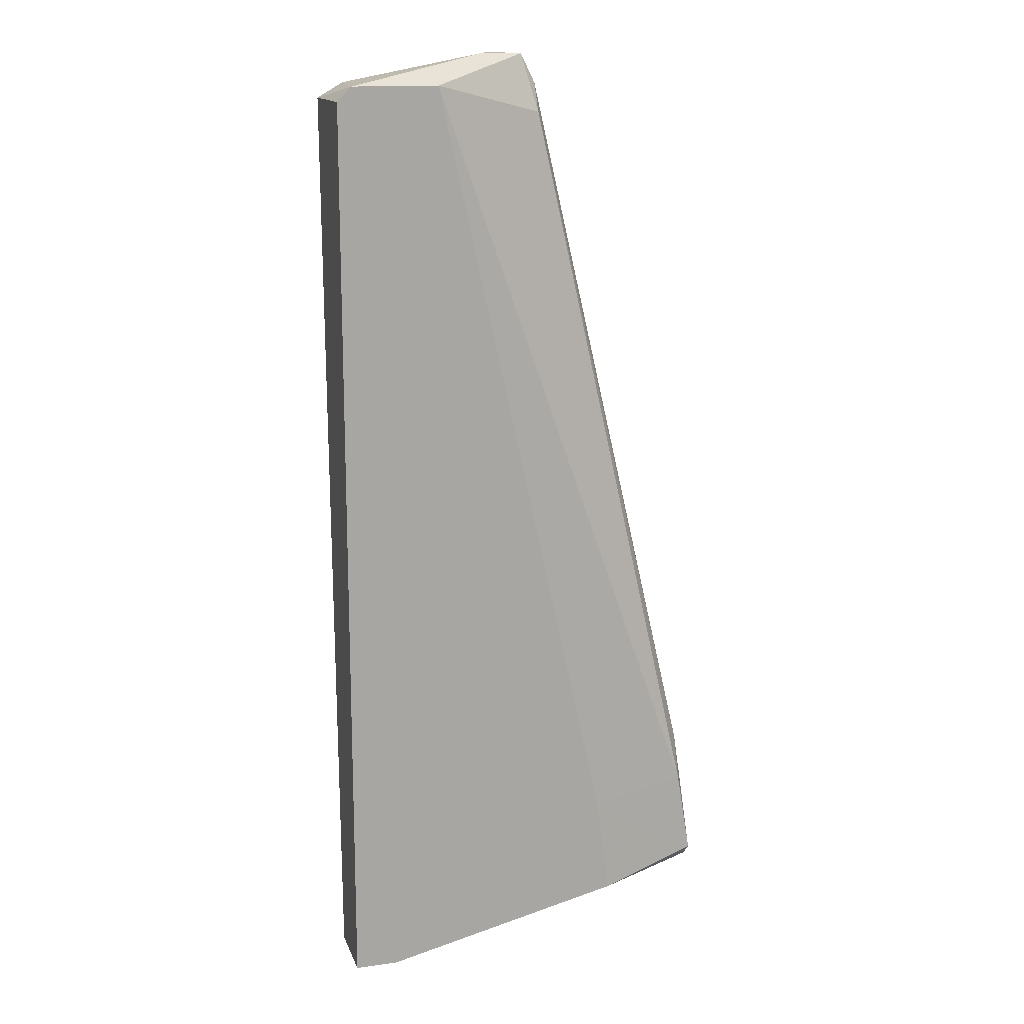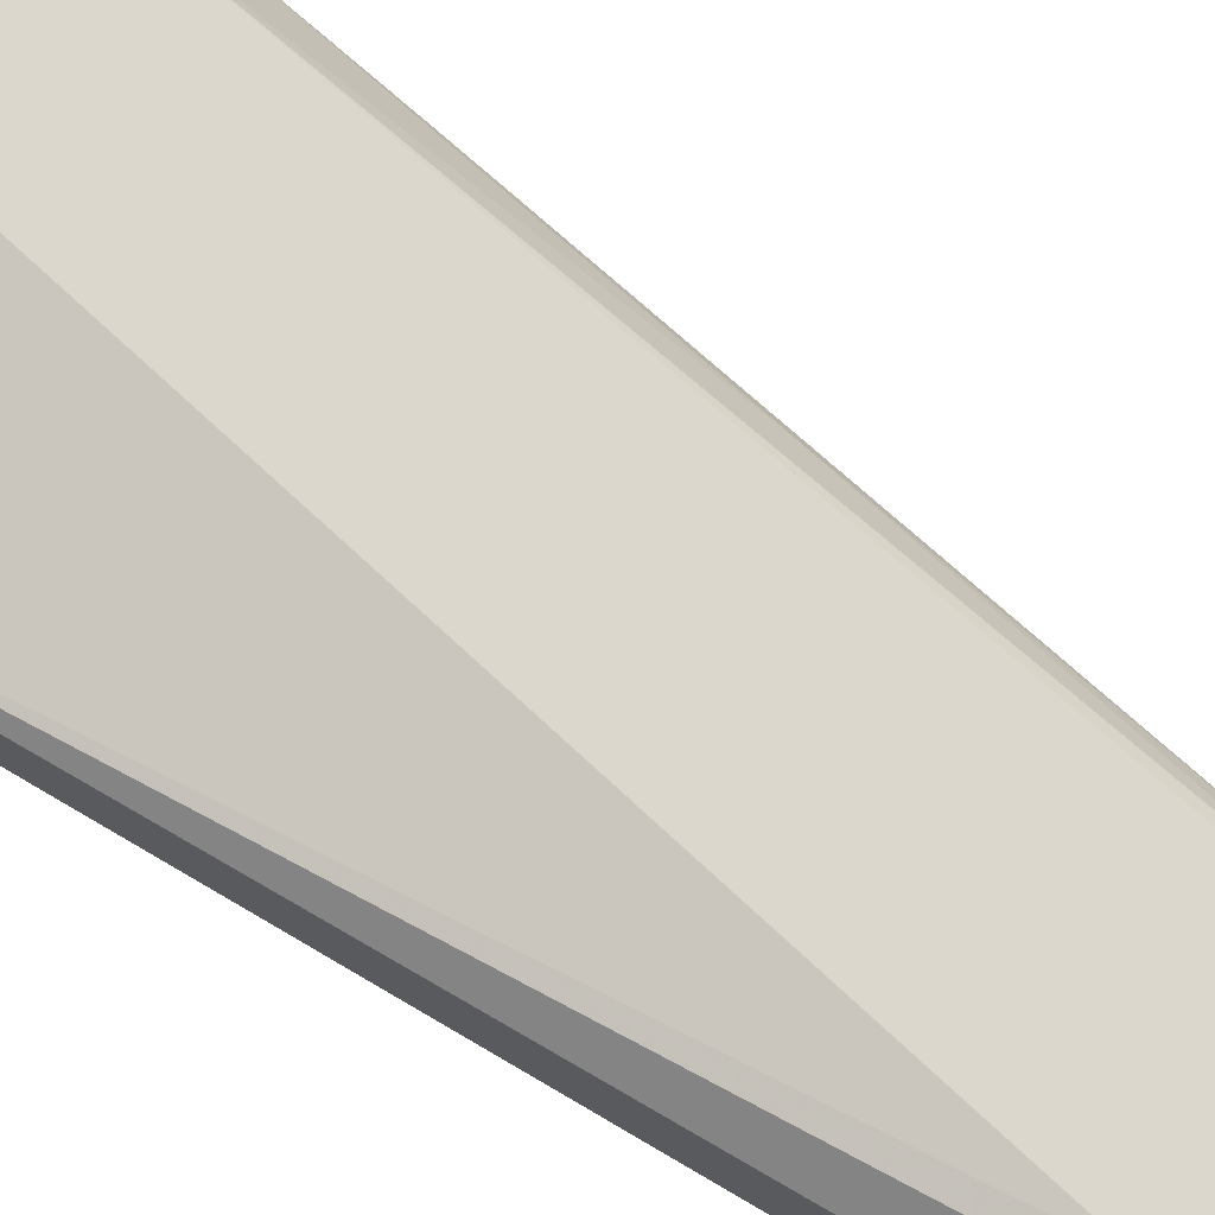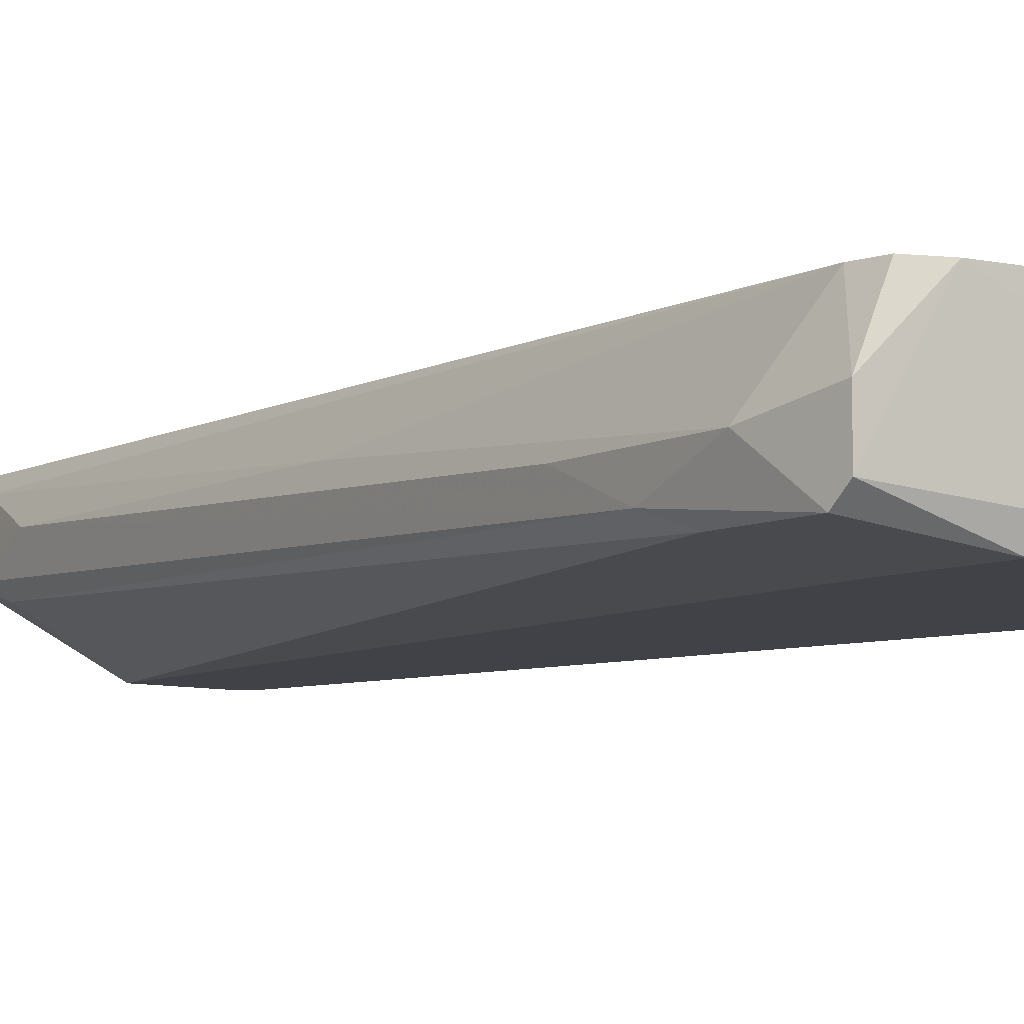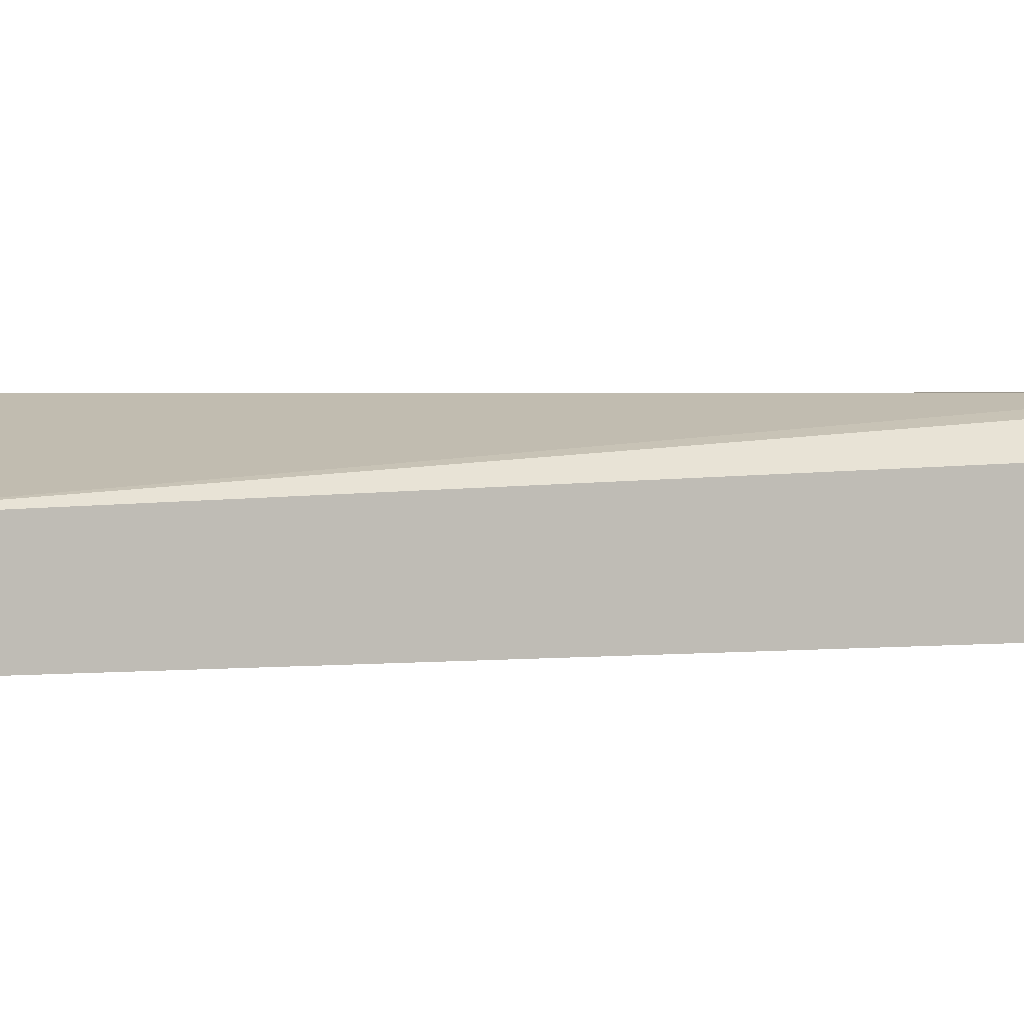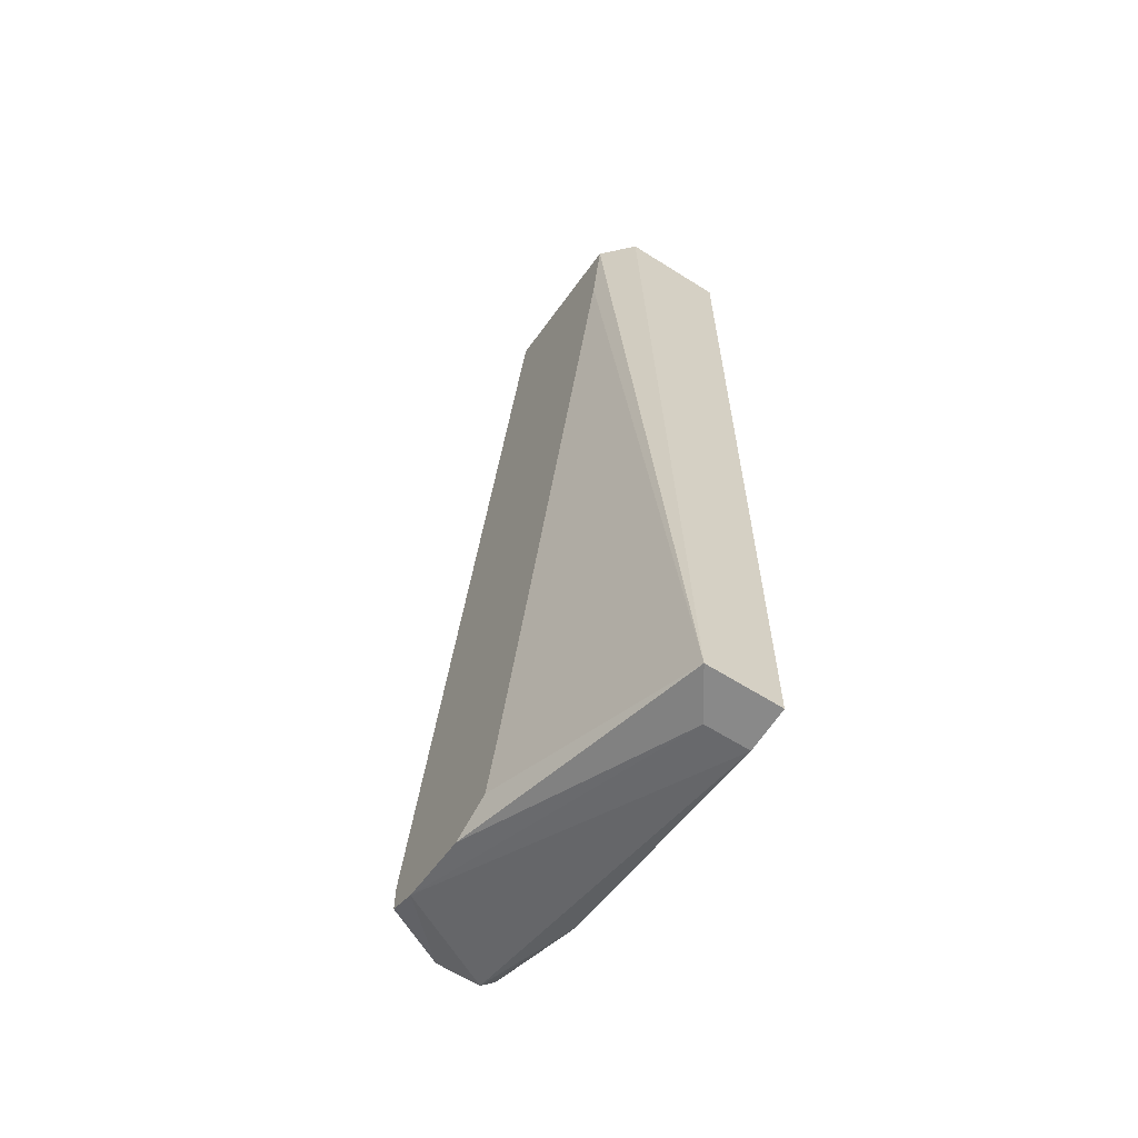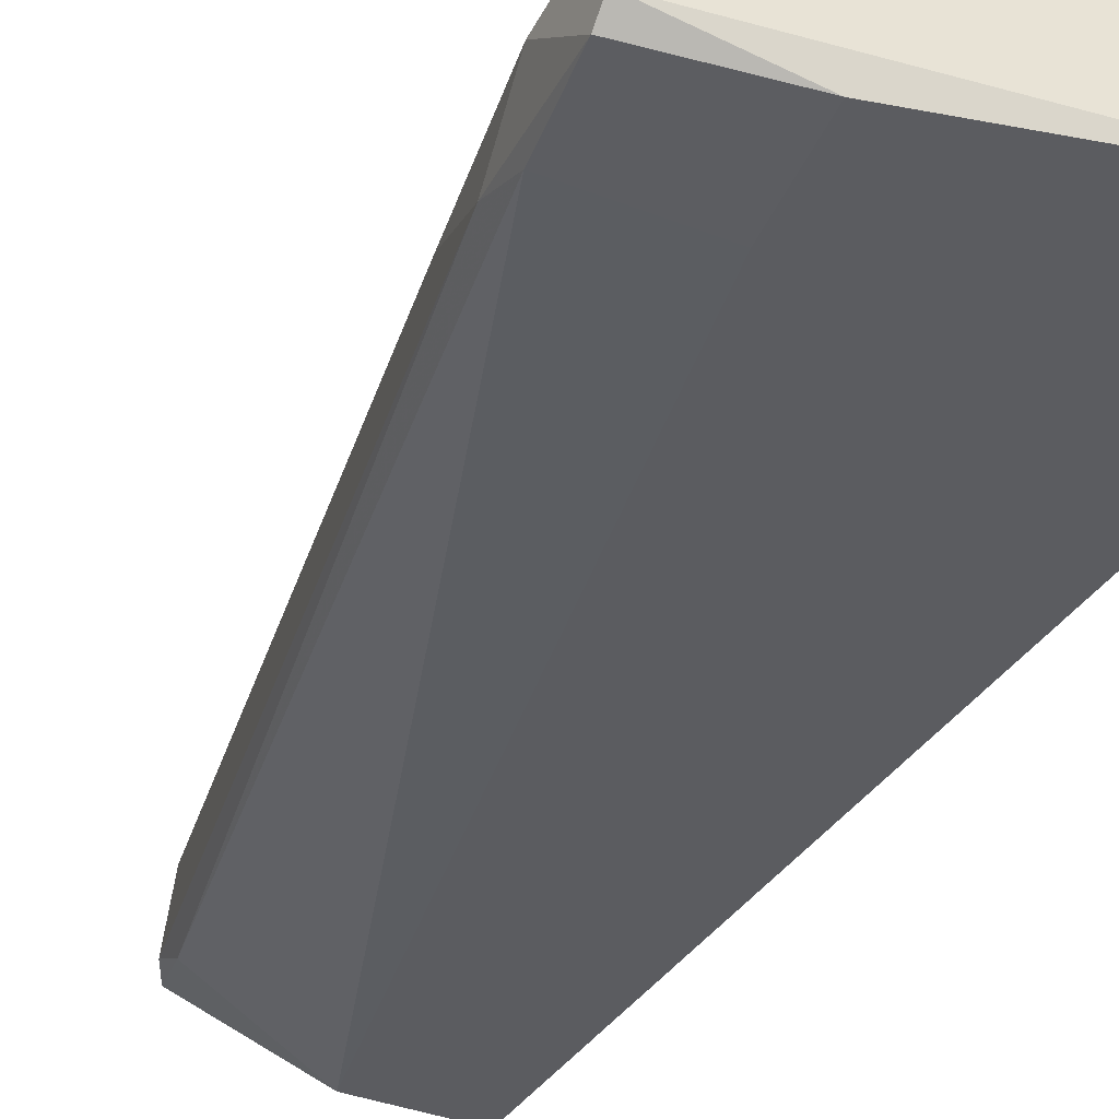
<metadata>
{"format":"obj","ext":"obj","renderer":"f3d","projection":"perspective","resolution":1024,"background":"white","views":[{"elev":15.0,"azim":-16.4,"up":"+Z"},{"elev":73.2,"azim":-59.5,"up":"+Y"},{"elev":-6.8,"azim":135.9,"up":"+Y"},{"elev":1.9,"azim":-113.9,"up":"+Y"},{"elev":-63.1,"azim":-122.6,"up":"+Z"},{"elev":-34.9,"azim":152.2,"up":"+Y"}]}
</metadata>
<code>
v 0.02451 -0.01689 -0.01694
v 0.02451 -0.01786 -0.01986
v 0.01381 -0.01008 -0.02765
v 0.01381 -0.01592 0.02975
v 0.01381 -0.01495 0.03168
v 0.02159 -0.01008 -0.02765
v 0.01284 -0.01008 -0.02375
v 0.01284 -0.01495 0.03364
v 0.01284 -0.01106 0.03266
v 0.01868 -0.01884 -0.02765
v 0.02354 -0.01008 -0.02667
v 0.02354 -0.01008 -0.02472
v 0.02354 -0.01495 -0.01208
v 0.009926 -0.01495 0.03364
v 0.000198 -0.01884 0.03168
v 0.0177 -0.01884 -0.02083
v 0.02549 -0.01397 -0.02667
v 0.02549 -0.01689 -0.02667
v 0.02549 -0.01495 -0.02181
v 0.02549 -0.01786 -0.0257
v 0.002144 -0.01008 0.02488
v 0.002144 -0.01884 -0.03154
v 0.002144 -0.01592 -0.03154
v 0.01965 -0.013 0.00348
v -0.000779 -0.01203 0.03071
v -0.000779 -0.01884 -0.03154
v -0.000779 -0.01884 0.03071
v -0.000779 -0.01397 -0.03154
v 0.01478 -0.013 0.0278
v 0.006031 -0.01884 0.03168
v 0.001167 -0.01008 0.03071
v 0.001167 -0.01106 0.03168
v 0.01187 -0.01008 0.03364
v 0.01673 -0.01008 -0.02861
f 23 34 6
f 7 31 33
f 7 33 11
f 15 26 30
f 30 26 10
f 28 26 25
f 31 28 25
f 26 15 27
f 25 26 27
f 15 25 27
f 7 11 34
f 15 30 8
f 30 4 8
f 4 30 2
f 11 33 12
f 19 20 18
f 20 10 18
f 26 28 22
f 10 26 22
f 18 10 22
f 19 13 1
f 20 19 1
f 13 29 1
f 2 20 1
f 4 2 1
f 33 31 32
f 25 15 32
f 31 25 32
f 31 7 21
f 7 28 21
f 28 31 21
f 8 4 5
f 1 29 5
f 4 1 5
f 15 8 14
f 8 33 14
f 32 15 14
f 33 32 14
f 33 8 9
f 12 33 9
f 5 29 9
f 8 5 9
f 12 19 17
f 11 12 17
f 19 18 17
f 28 7 3
f 34 28 3
f 7 34 3
f 13 19 24
f 29 13 24
f 19 12 24
f 9 29 24
f 12 9 24
f 10 20 16
f 30 10 16
f 20 2 16
f 2 30 16
f 28 34 23
f 22 28 23
f 22 23 6
f 34 11 6
f 18 22 6
f 11 17 6
f 17 18 6

</code>
